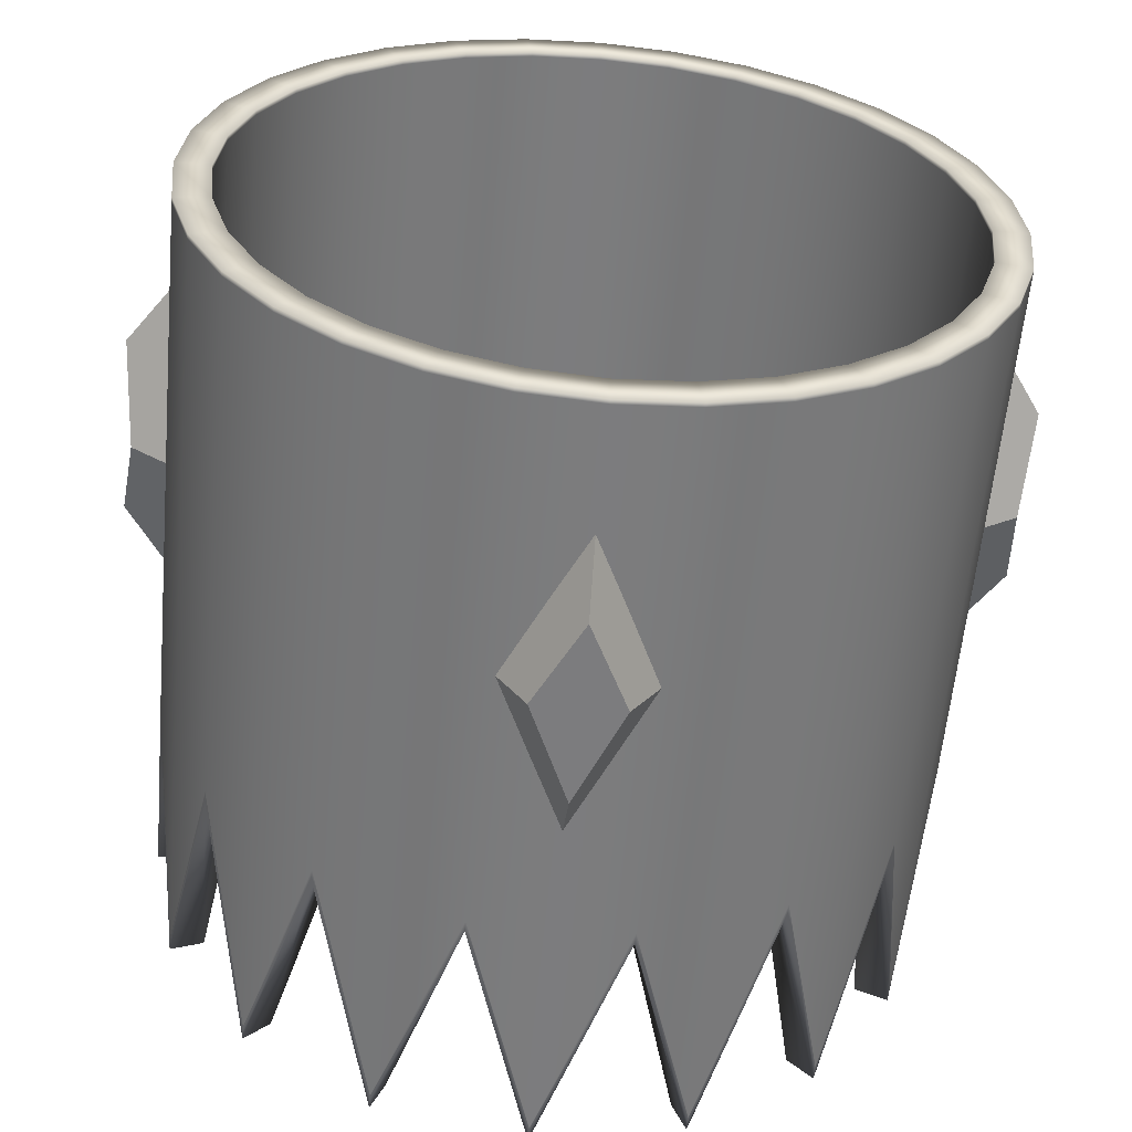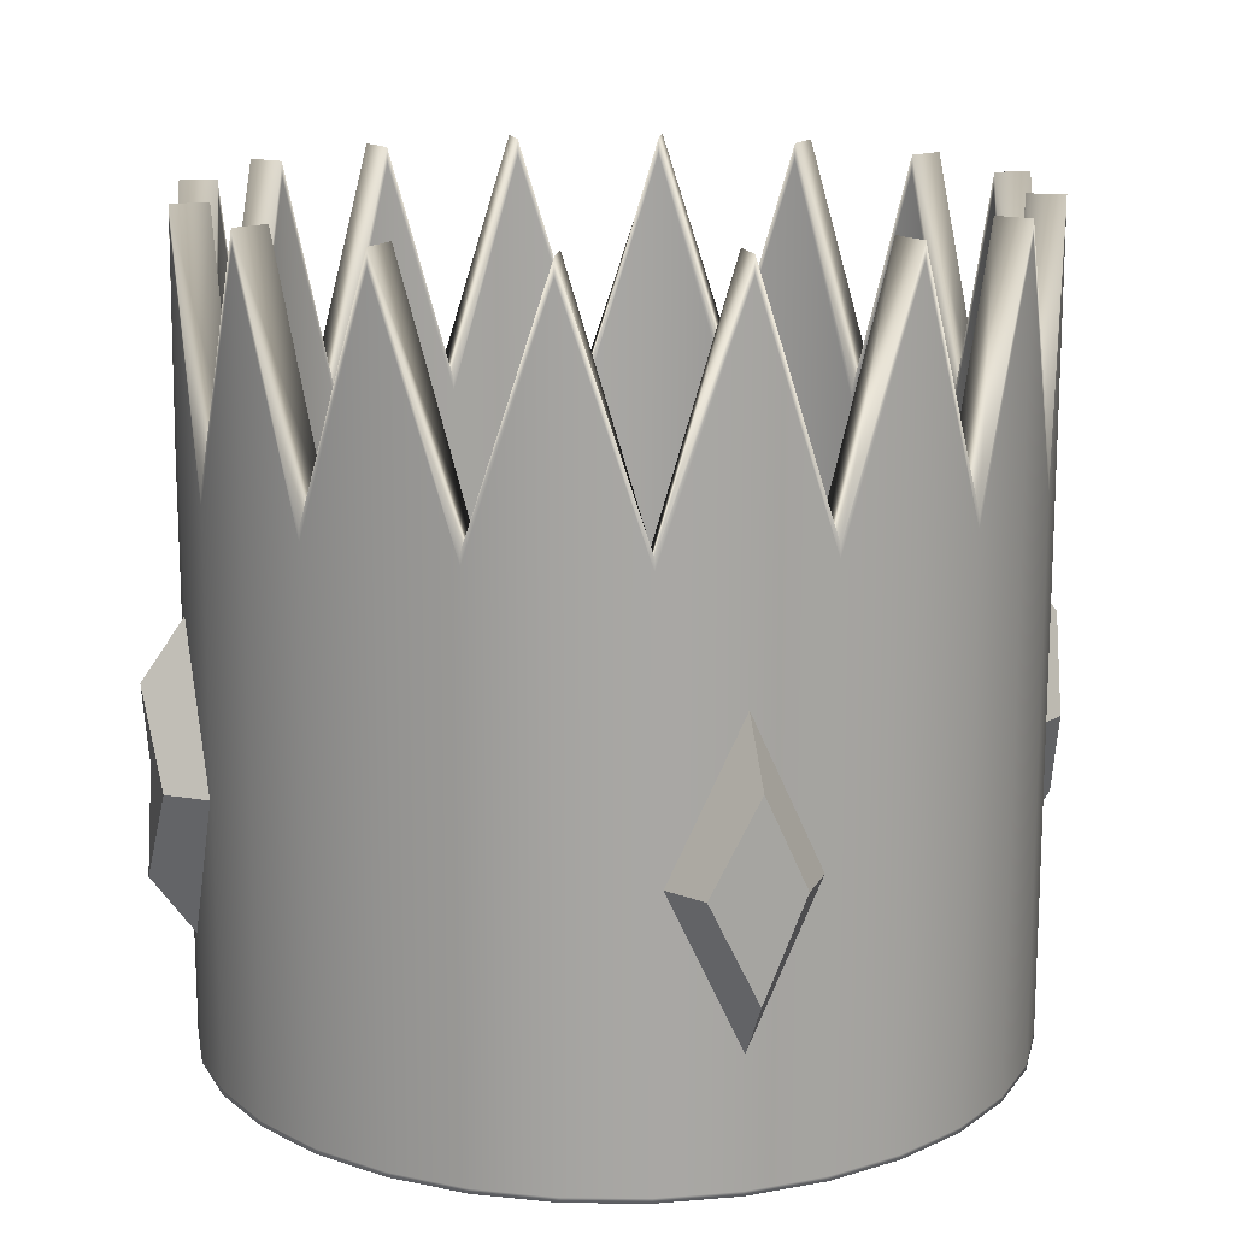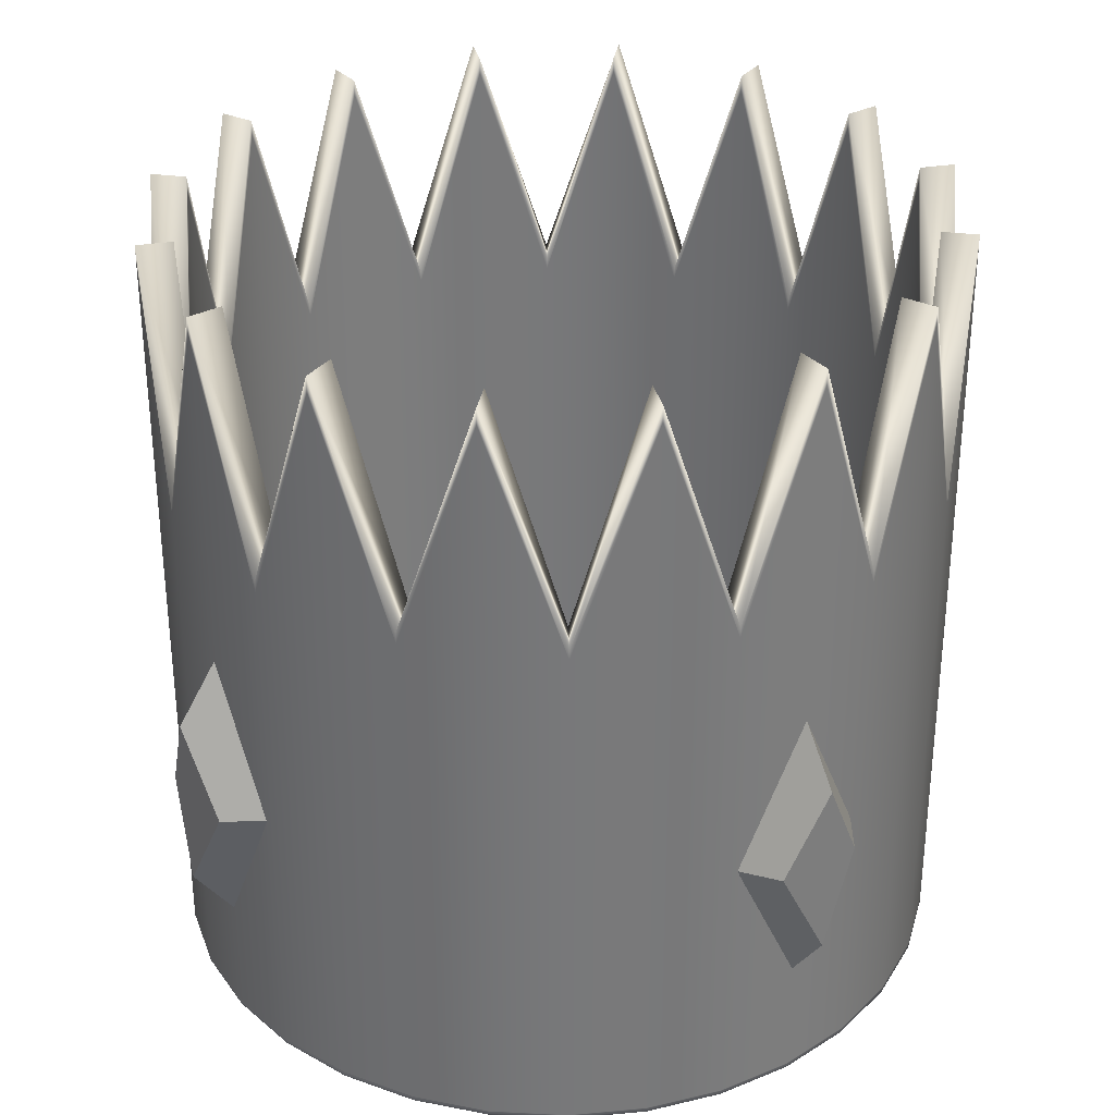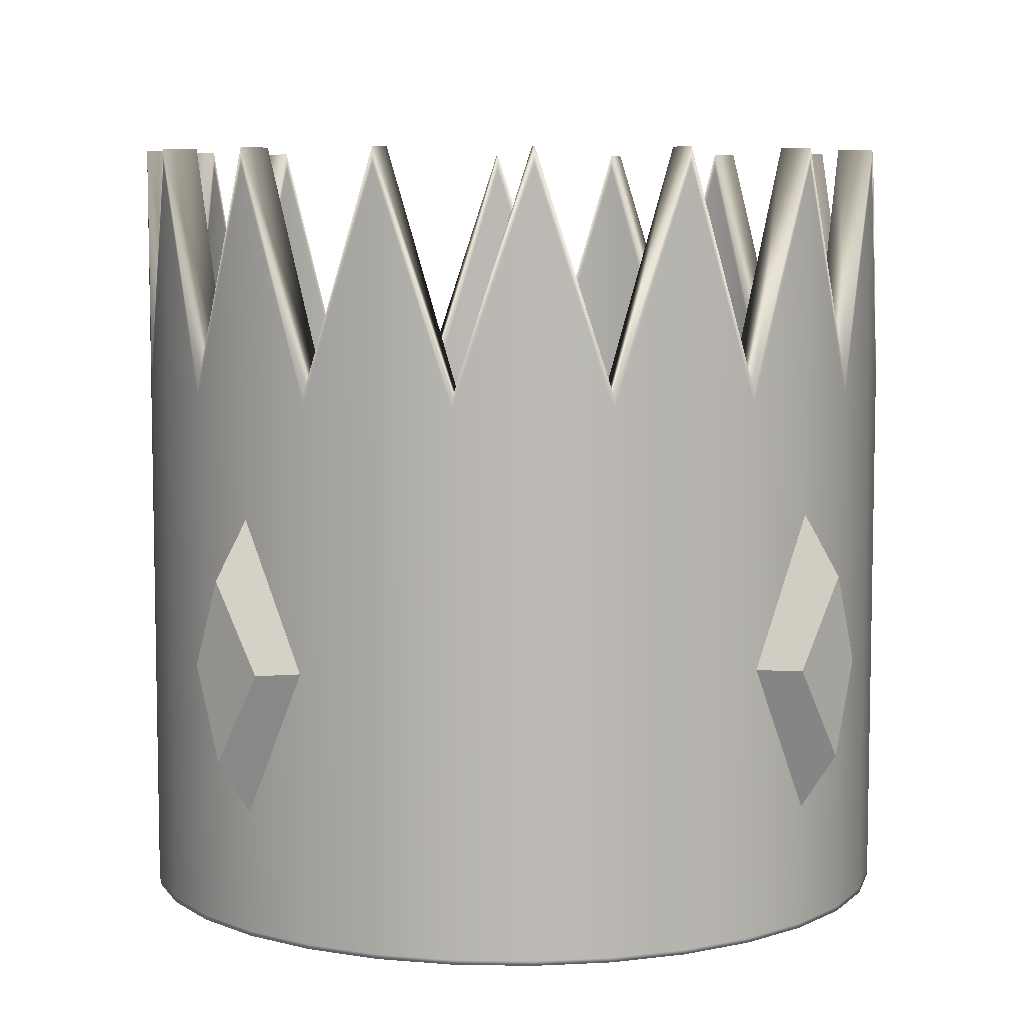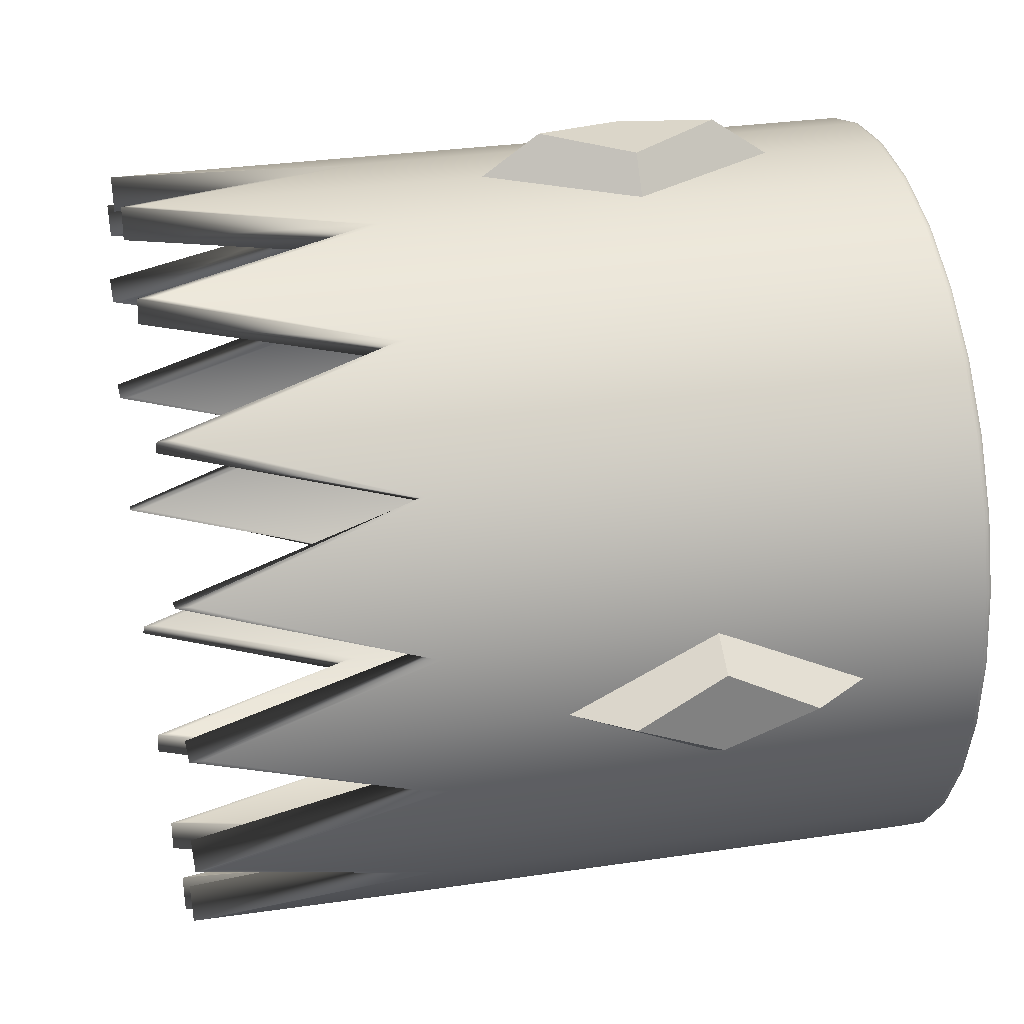
<metadata>
{"format":"obj","ext":"obj","renderer":"f3d","projection":"perspective","resolution":1024,"background":"white","views":[{"elev":-58.9,"azim":-5.2,"up":"+Z"},{"elev":15.7,"azim":74.3,"up":"+Y"},{"elev":32.6,"azim":54.6,"up":"+Y"},{"elev":7.2,"azim":-47.9,"up":"+Y"},{"elev":30.0,"azim":-102.3,"up":"+Z"}]}
</metadata>
<code>
o Circle
v 0 0 -1
v -0.1951 0 -0.9808
v -0.3827 0 -0.9239
v -0.5556 0 -0.8315
v -0.7071 0 -0.7071
v -0.8315 0 -0.5556
v -0.9239 0 -0.3827
v -0.9808 0 -0.1951
v -1 0 0
v -0.9808 0 0.1951
v -0.9239 0 0.3827
v -0.8315 0 0.5556
v -0.7071 0 0.7071
v -0.5556 0 0.8315
v -0.3827 0 0.9239
v -0.1951 0 0.9808
v 0 0 1
v 0.1951 0 0.9808
v 0.3827 0 0.9239
v 0.5556 0 0.8315
v 0.7071 0 0.7071
v 0.8315 0 0.5556
v 0.9239 0 0.3827
v 0.9808 0 0.1951
v 1 0 0
v 0.9808 0 -0.1951
v 0.9239 0 -0.3827
v 0.8315 0 -0.5556
v 0.7071 0 -0.7071
v 0.5556 0 -0.8315
v 0.3827 0 -0.9239
v 0.1951 0 -0.9808
v 0 2 -1
v -0.1951 1.4 -0.9808
v -0.3827 2 -0.9239
v -0.5556 1.4 -0.8315
v -0.7071 2 -0.7071
v -0.8315 1.4 -0.5556
v -0.9239 2 -0.3827
v -0.9808 1.4 -0.1951
v -1 2 0
v -0.9808 1.4 0.1951
v -0.9239 2 0.3827
v -0.8315 1.4 0.5556
v -0.7071 2 0.7071
v -0.5556 1.4 0.8315
v -0.3827 2 0.9239
v -0.1951 1.4 0.9808
v 0 2 1
v 0.1951 1.4 0.9808
v 0.3827 2 0.9239
v 0.5556 1.4 0.8315
v 0.7071 2 0.7071
v 0.8315 1.4 0.5556
v 0.9239 2 0.3827
v 0.9808 1.4 0.1951
v 1 2 0
v 0.9808 1.4 -0.1951
v 0.9239 2 -0.3827
v 0.8315 1.4 -0.5556
v 0.7071 2 -0.7071
v 0.5556 1.4 -0.8315
v 0.3827 2 -0.9239
v 0.1951 1.4 -0.9808
v -1 0.01179 0
v -0.9808 0.0117 0.1951
v 0.9239 0.01179 0.3827
v 0.9808 0.0117 0.1951
v -0.9239 0.01179 0.3827
v 1 0.01179 0
v -0.8315 0.0117 0.5556
v 0.9808 0.0117 -0.1951
v -0.7071 0.01179 0.7071
v 0.9239 0.01179 -0.3827
v -0.5556 0.0117 0.8315
v 0.8315 0.0117 -0.5556
v -0.3827 0.01179 0.9239
v 0 0.01179 -1
v -0.1951 0.0117 -0.9808
v 0.7071 0.01179 -0.7071
v -0.1951 0.0117 0.9808
v -0.3827 0.01179 -0.9239
v 0.5556 0.0117 -0.8315
v 0 0.01179 1
v -0.5556 0.0117 -0.8315
v 0.3827 0.01179 -0.9239
v 0.1951 0.0117 0.9808
v -0.7071 0.01179 -0.7071
v 0.1951 0.0117 -0.9808
v 0.3827 0.01179 0.9239
v -0.8315 0.0117 -0.5556
v 0.5556 0.0117 0.8315
v -0.9239 0.01179 -0.3827
v 0.7071 0.01179 0.7071
v -0.9808 0.0117 -0.1951
v 0.8315 0.0117 0.5556
v -1 1.96 0
v 0.9239 1.96 0.3827
v 0 1.96 -1
v -0.9808 1.372 0.1951
v 0.9808 1.372 0.1951
v -0.9239 1.96 0.3827
v 1 1.96 0
v -0.8315 1.372 0.5556
v 0.9808 1.372 -0.1951
v -0.7071 1.96 0.7071
v 0.9239 1.96 -0.3827
v -0.5556 1.372 0.8315
v 0.8315 1.372 -0.5556
v -0.3827 1.96 0.9239
v -0.1951 1.372 -0.9808
v 0.7071 1.96 -0.7071
v -0.1951 1.372 0.9808
v -0.3827 1.96 -0.9239
v 0.5556 1.372 -0.8315
v 0 1.96 1
v -0.5556 1.372 -0.8315
v 0.3827 1.96 -0.9239
v 0.1951 1.372 0.9808
v -0.7071 1.96 -0.7071
v 0.1951 1.372 -0.9808
v 0.3827 1.96 0.9239
v -0.8315 1.372 -0.5556
v 0.5556 1.372 0.8315
v -0.9239 1.96 -0.3827
v 0.7071 1.96 0.7071
v -0.9808 1.372 -0.1951
v 0.8315 1.372 0.5556
v 0 0 -0.91
v -0.1775 0 -0.8925
v -0.3482 0 -0.8407
v -0.5056 0 -0.7566
v -0.6435 0 -0.6435
v -0.7566 0 -0.5056
v -0.8407 0 -0.3482
v -0.8925 0 -0.1775
v -0.91 0 0
v -0.8925 0 0.1775
v -0.8407 0 0.3482
v -0.7566 0 0.5056
v -0.6435 0 0.6435
v -0.5056 0 0.7566
v -0.3482 0 0.8407
v -0.1775 0 0.8925
v 0 0 0.91
v 0.1775 0 0.8925
v 0.3482 0 0.8407
v 0.5056 0 0.7566
v 0.6435 0 0.6435
v 0.7566 0 0.5056
v 0.8407 0 0.3482
v 0.8925 0 0.1775
v 0.91 0 0
v 0.8925 0 -0.1775
v 0.8407 0 -0.3482
v 0.7566 0 -0.5056
v 0.6435 0 -0.6435
v 0.5056 0 -0.7566
v 0.3482 0 -0.8407
v 0.1775 0 -0.8925
v -0 2 -0.91
v -0.1775 1.4 -0.8925
v -0.3482 2 -0.8407
v -0.5056 1.4 -0.7566
v -0.6435 2 -0.6435
v -0.7566 1.4 -0.5056
v -0.8407 2 -0.3482
v -0.8925 1.4 -0.1775
v -0.91 2 0
v -0.8925 1.4 0.1775
v -0.8407 2 0.3482
v -0.7566 1.4 0.5056
v -0.6435 2 0.6435
v -0.5056 1.4 0.7566
v -0.3482 2 0.8407
v -0.1775 1.4 0.8925
v 0 2 0.91
v 0.1775 1.4 0.8925
v 0.3482 2 0.8407
v 0.5056 1.4 0.7566
v 0.6435 2 0.6435
v 0.7566 1.4 0.5056
v 0.8407 2 0.3482
v 0.8925 1.4 0.1775
v 0.91 2 0
v 0.8925 1.4 -0.1775
v 0.8407 2 -0.3482
v 0.7566 1.4 -0.5056
v 0.6435 2 -0.6435
v 0.5056 1.4 -0.7566
v 0.3482 2 -0.8407
v 0.1775 1.4 -0.8925
v -0.91 0.01179 0
v -0.8925 0.0117 0.1775
v 0.8407 0.01179 0.3482
v 0.8925 0.0117 0.1775
v -0.8407 0.01179 0.3482
v 0.91 0.01179 0
v -0.7566 0.0117 0.5056
v 0.8925 0.0117 -0.1775
v -0.6435 0.01179 0.6435
v 0.8407 0.01179 -0.3482
v -0.5056 0.0117 0.7566
v 0.7566 0.0117 -0.5056
v -0.3482 0.01179 0.8407
v 0 0.01179 -0.91
v -0.1775 0.0117 -0.8925
v 0.6435 0.01179 -0.6435
v -0.1775 0.0117 0.8925
v -0.3482 0.01179 -0.8407
v 0.5056 0.0117 -0.7566
v 0 0.01179 0.91
v -0.5056 0.0117 -0.7566
v 0.3482 0.01179 -0.8407
v 0.1775 0.0117 0.8925
v -0.6435 0.01179 -0.6435
v 0.1775 0.0117 -0.8925
v 0.3482 0.01179 0.8407
v -0.7566 0.0117 -0.5056
v 0.5056 0.0117 0.7566
v -0.8407 0.01179 -0.3482
v 0.6435 0.01179 0.6435
v -0.8925 0.0117 -0.1775
v 0.7566 0.0117 0.5056
v -0.91 1.96 0
v 0.8407 1.96 0.3482
v -0 1.96 -0.91
v -0.8925 1.372 0.1775
v 0.8925 1.372 0.1775
v -0.8407 1.96 0.3482
v 0.91 1.96 0
v -0.7566 1.372 0.5056
v 0.8925 1.372 -0.1775
v -0.6435 1.96 0.6435
v 0.8407 1.96 -0.3482
v -0.5056 1.372 0.7566
v 0.7566 1.372 -0.5056
v -0.3482 1.96 0.8407
v -0.1775 1.372 -0.8925
v 0.6435 1.96 -0.6435
v -0.1775 1.372 0.8925
v -0.3482 1.96 -0.8407
v 0.5056 1.372 -0.7566
v 0 1.96 0.91
v -0.5056 1.372 -0.7566
v 0.3482 1.96 -0.8407
v 0.1775 1.372 0.8925
v -0.6435 1.96 -0.6435
v 0.1775 1.372 -0.8925
v 0.3482 1.96 0.8407
v -0.7566 1.372 -0.5056
v 0.5056 1.372 0.7566
v -0.8407 1.96 -0.3482
v 0.6435 1.96 0.6435
v -0.8925 1.372 -0.1775
v 0.7566 1.372 0.5056
f 100 42 41 97
f 101 56 55 98
f 102 43 42 100
f 103 57 56 101
f 104 44 43 102
f 105 58 57 103
f 106 45 44 104
f 107 59 58 105
f 108 46 45 106
f 109 60 59 107
f 110 47 46 108
f 111 34 33 99
f 112 61 60 109
f 113 48 47 110
f 114 35 34 111
f 115 62 61 112
f 116 49 48 113
f 117 36 35 114
f 118 63 62 115
f 119 50 49 116
f 120 37 36 117
f 121 64 63 118
f 122 51 50 119
f 123 38 37 120
f 99 33 64 121
f 124 52 51 122
f 125 39 38 123
f 126 53 52 124
f 127 40 39 125
f 128 54 53 126
f 97 41 40 127
f 98 55 54 128
f 23 67 96 22
f 9 65 95 8
f 22 96 94 21
f 8 95 93 7
f 21 94 92 20
f 7 93 91 6
f 20 92 90 19
f 1 78 89 32
f 6 91 88 5
f 19 90 87 18
f 32 89 86 31
f 5 88 85 4
f 18 87 84 17
f 31 86 83 30
f 4 85 82 3
f 17 84 81 16
f 30 83 80 29
f 3 82 79 2
f 16 81 77 15
f 29 80 76 28
f 2 79 78 1
f 15 77 75 14
f 28 76 74 27
f 14 75 73 13
f 27 74 72 26
f 13 73 71 12
f 26 72 70 25
f 12 71 69 11
f 25 70 68 24
f 11 69 66 10
f 24 68 67 23
f 10 66 65 9
f 67 98 128 96
f 65 97 127 95
f 96 128 126 94
f 95 127 125 93
f 94 126 124 92
f 93 125 123 91
f 92 124 122 90
f 78 99 121 89
f 91 123 120 88
f 90 122 119 87
f 89 121 118 86
f 88 120 117 85
f 87 119 116 84
f 86 118 115 83
f 85 117 114 82
f 84 116 113 81
f 83 115 112 80
f 82 114 111 79
f 81 113 110 77
f 80 112 109 76
f 79 111 99 78
f 77 110 108 75
f 76 109 107 74
f 75 108 106 73
f 74 107 105 72
f 73 106 104 71
f 72 105 103 70
f 71 104 102 69
f 70 103 101 68
f 69 102 100 66
f 68 101 98 67
f 66 100 97 65
f 228 225 169 170
f 229 226 183 184
f 230 228 170 171
f 231 229 184 185
f 232 230 171 172
f 233 231 185 186
f 234 232 172 173
f 235 233 186 187
f 236 234 173 174
f 237 235 187 188
f 238 236 174 175
f 239 227 161 162
f 240 237 188 189
f 241 238 175 176
f 242 239 162 163
f 243 240 189 190
f 244 241 176 177
f 245 242 163 164
f 246 243 190 191
f 247 244 177 178
f 248 245 164 165
f 249 246 191 192
f 250 247 178 179
f 251 248 165 166
f 227 249 192 161
f 252 250 179 180
f 253 251 166 167
f 254 252 180 181
f 255 253 167 168
f 256 254 181 182
f 225 255 168 169
f 226 256 182 183
f 151 150 224 195
f 137 136 223 193
f 150 149 222 224
f 136 135 221 223
f 149 148 220 222
f 135 134 219 221
f 148 147 218 220
f 129 160 217 206
f 134 133 216 219
f 147 146 215 218
f 160 159 214 217
f 133 132 213 216
f 146 145 212 215
f 159 158 211 214
f 132 131 210 213
f 145 144 209 212
f 158 157 208 211
f 131 130 207 210
f 144 143 205 209
f 157 156 204 208
f 130 129 206 207
f 143 142 203 205
f 156 155 202 204
f 142 141 201 203
f 155 154 200 202
f 141 140 199 201
f 154 153 198 200
f 140 139 197 199
f 153 152 196 198
f 139 138 194 197
f 152 151 195 196
f 138 137 193 194
f 195 224 256 226
f 193 223 255 225
f 224 222 254 256
f 223 221 253 255
f 222 220 252 254
f 221 219 251 253
f 220 218 250 252
f 206 217 249 227
f 219 216 248 251
f 218 215 247 250
f 217 214 246 249
f 216 213 245 248
f 215 212 244 247
f 214 211 243 246
f 213 210 242 245
f 212 209 241 244
f 211 208 240 243
f 210 207 239 242
f 209 205 238 241
f 208 204 237 240
f 207 206 227 239
f 205 203 236 238
f 204 202 235 237
f 203 201 234 236
f 202 200 233 235
f 201 199 232 234
f 200 198 231 233
f 199 197 230 232
f 198 196 229 231
f 197 194 228 230
f 196 195 226 229
f 194 193 225 228
f 2 1 129 130
f 3 2 130 131
f 4 3 131 132
f 5 4 132 133
f 6 5 133 134
f 7 6 134 135
f 8 7 135 136
f 9 8 136 137
f 10 9 137 138
f 11 10 138 139
f 12 11 139 140
f 13 12 140 141
f 14 13 141 142
f 15 14 142 143
f 16 15 143 144
f 17 16 144 145
f 18 17 145 146
f 19 18 146 147
f 20 19 147 148
f 21 20 148 149
f 22 21 149 150
f 23 22 150 151
f 24 23 151 152
f 25 24 152 153
f 26 25 153 154
f 27 26 154 155
f 28 27 155 156
f 29 28 156 157
f 30 29 157 158
f 31 30 158 159
f 32 31 159 160
f 1 32 160 129
f 33 34 162 161
f 34 35 163 162
f 35 36 164 163
f 36 37 165 164
f 37 38 166 165
f 38 39 167 166
f 39 40 168 167
f 40 41 169 168
f 41 42 170 169
f 42 43 171 170
f 43 44 172 171
f 44 45 173 172
f 45 46 174 173
f 46 47 175 174
f 47 48 176 175
f 48 49 177 176
f 49 50 178 177
f 50 51 179 178
f 51 52 180 179
f 52 53 181 180
f 53 54 182 181
f 54 55 183 182
f 55 56 184 183
f 56 57 185 184
f 57 58 186 185
f 58 59 187 186
f 59 60 188 187
f 60 61 189 188
f 61 62 190 189
f 62 63 191 190
f 63 64 192 191
f 64 33 161 192
o Cube
v -0.1824 0.7 0.973
v -0.1095 0.7 1.077
v -0 1.083 0.9966
v 0 0.9299 1.105
v 0 0.3169 0.9966
v 0 0.4701 1.105
v 0.1824 0.7 0.973
v 0.1095 0.7 1.077
f 257 258 260 259
f 259 260 264 263
f 263 264 262 261
f 261 262 258 257
f 259 263 261 257
f 264 260 258 262
o Cube.001
v -0.9705 0.7 -0.1818
v -1.074 0.7 -0.1088
v -0.9941 1.083 0.000673
v -1.102 0.9299 0.000673
v -0.9941 0.3169 0.000673
v -1.102 0.4701 0.000673
v -0.9705 0.7 0.1831
v -1.074 0.7 0.1101
f 265 266 268 267
f 267 268 272 271
f 271 272 270 269
f 269 270 266 265
f 267 271 269 265
f 272 268 266 270
o Cube.002
v 0.9708 0.7 -0.1818
v 1.074 0.7 -0.1088
v 0.9944 1.083 0.000673
v 1.103 0.9299 0.000673
v 0.9944 0.3169 0.000673
v 1.103 0.4701 0.000673
v 0.9708 0.7 0.1831
v 1.074 0.7 0.1101
f 273 275 276 274
f 275 279 280 276
f 279 277 278 280
f 277 273 274 278
f 275 273 277 279
f 280 278 274 276
o Cube.003
v -0.1824 0.7 -0.9788
v -0.1095 0.7 -1.082
v -0 1.083 -1.002
v 0 0.9299 -1.111
v 0 0.3169 -1.002
v 0 0.4701 -1.111
v 0.1824 0.7 -0.9788
v 0.1095 0.7 -1.082
f 281 283 284 282
f 283 287 288 284
f 287 285 286 288
f 285 281 282 286
f 283 281 285 287
f 288 286 282 284

</code>
